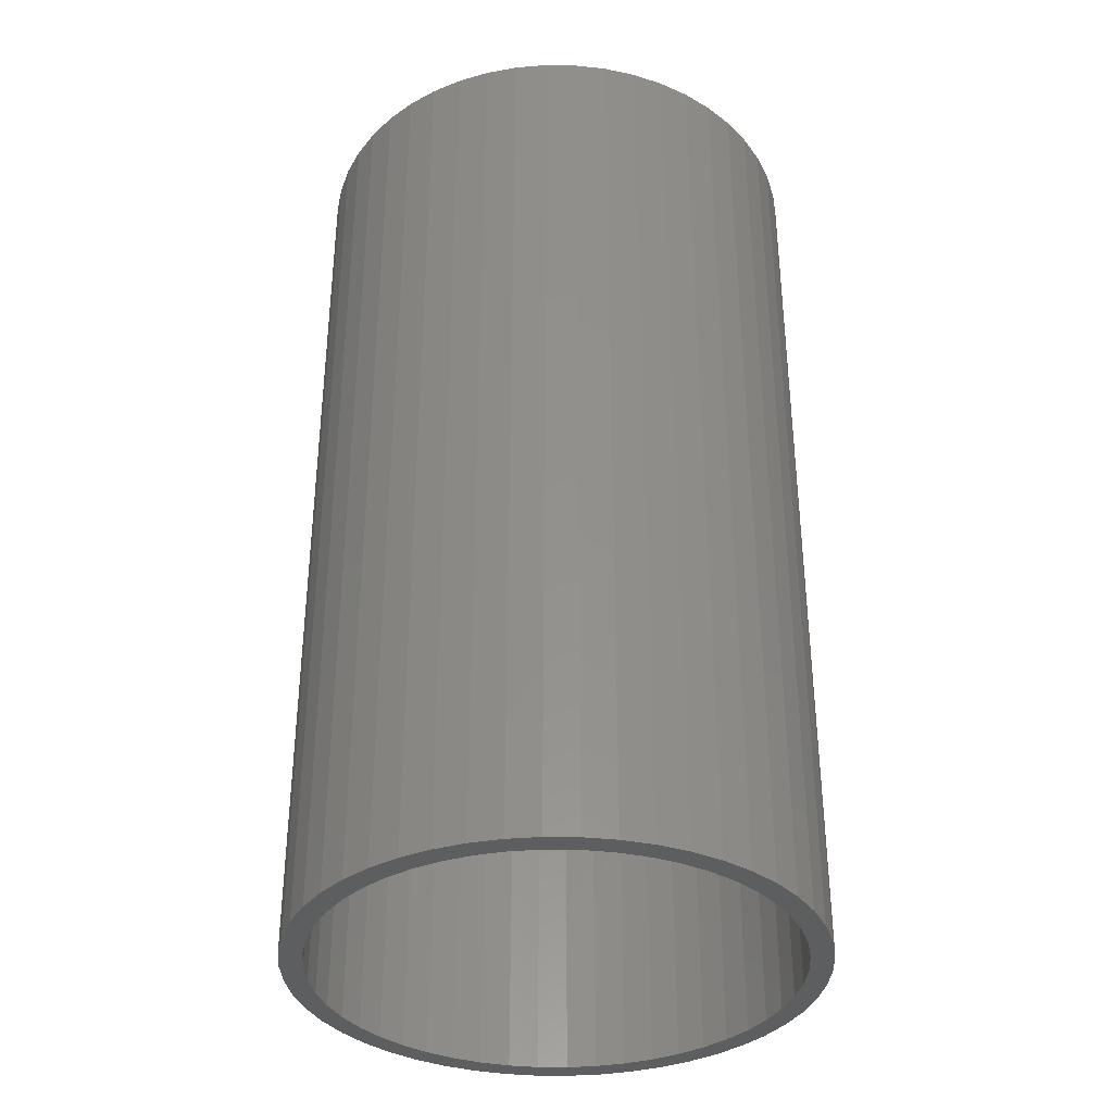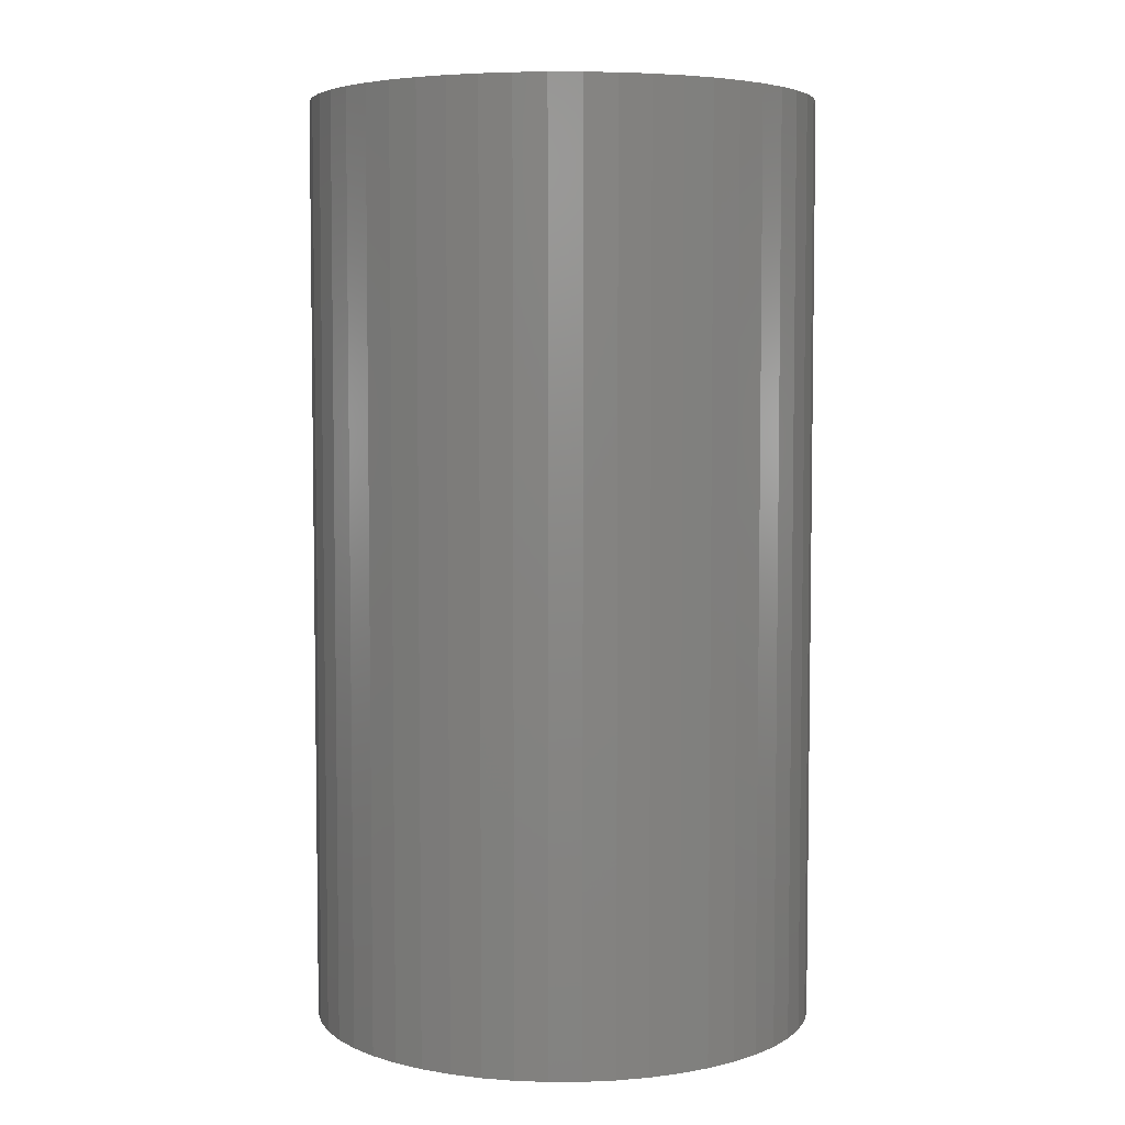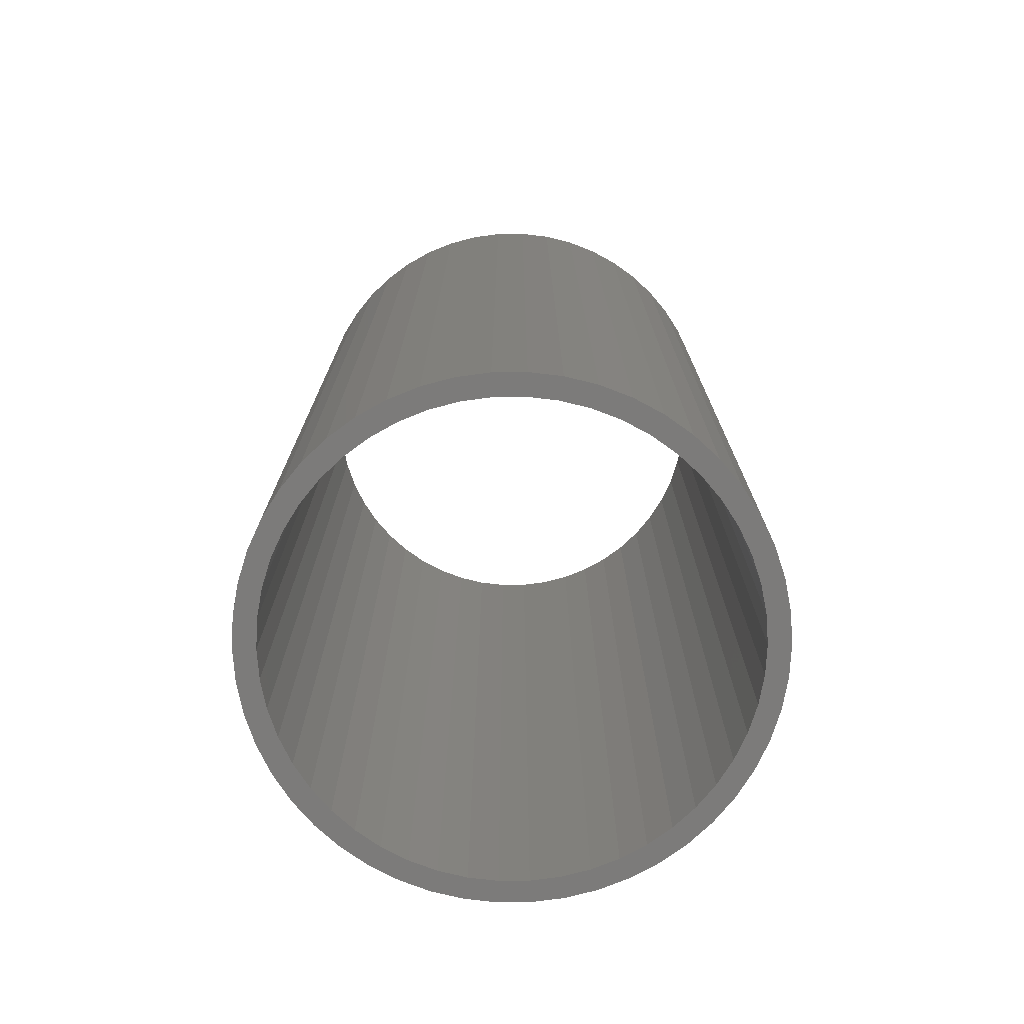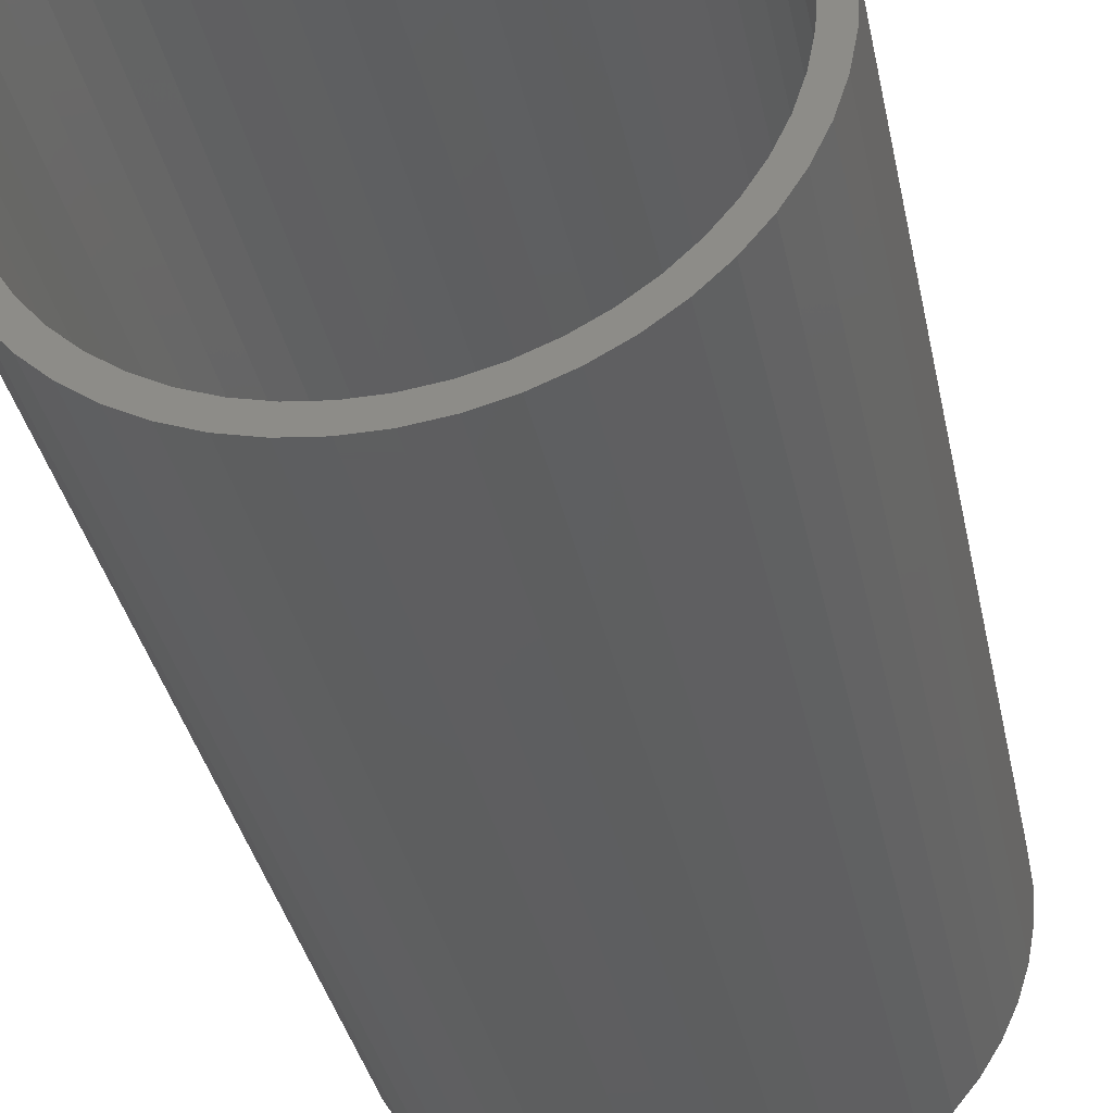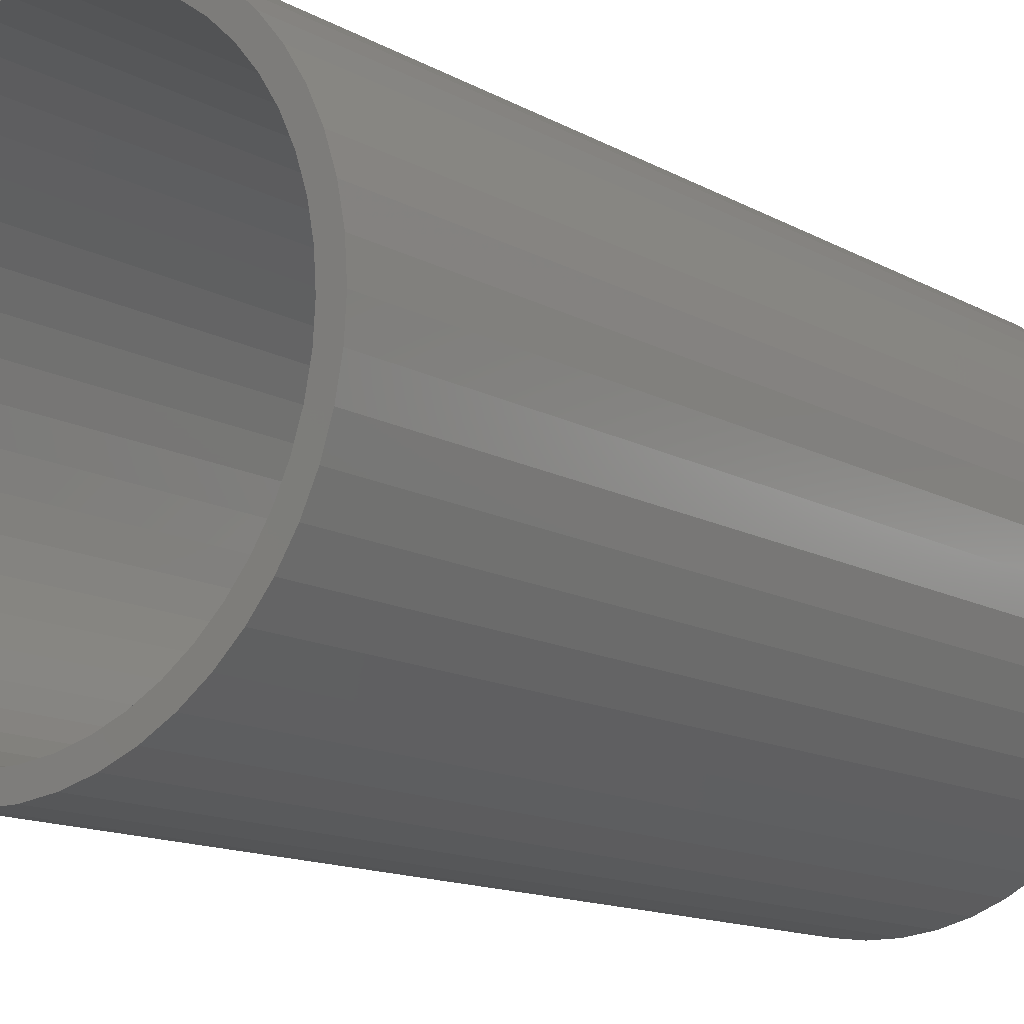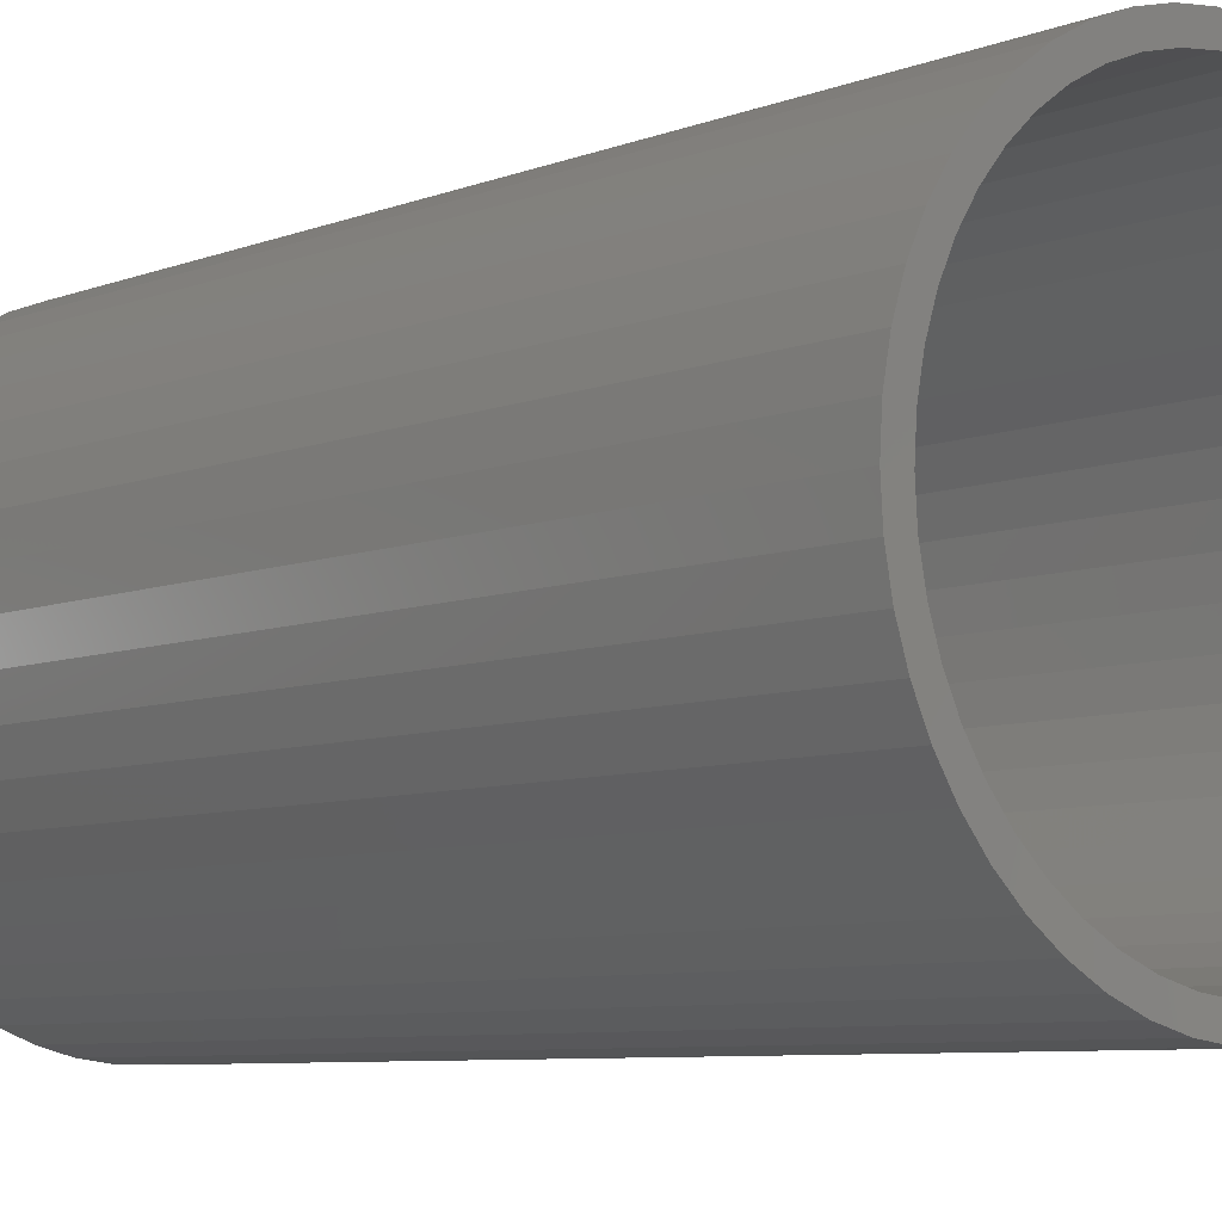
<metadata>
{"format":"stl","ext":"stl","renderer":"f3d","projection":"perspective","resolution":1024,"background":"white","views":[{"elev":-35.5,"azim":-101.8,"up":"+Z"},{"elev":5.1,"azim":-123.0,"up":"+Z"},{"elev":-74.7,"azim":22.1,"up":"+Z"},{"elev":-35.8,"azim":-168.4,"up":"+Y"},{"elev":-13.1,"azim":-141.8,"up":"+Y"},{"elev":-7.2,"azim":-41.7,"up":"+Y"}]}
</metadata>
<code>
# stl→obj: 200 verts, 400 faces
v 5.75 0 10.5
v 5.705 0.7207 -10.5
v 5.705 0.7207 10.5
v 5.75 0 -10.5
v -5.75 0 -10.5
v -5.705 0.7207 10.5
v -5.705 0.7207 -10.5
v -5.75 0 10.5
v 0.361 5.739 -10.5
v -0.361 5.739 10.5
v 0.361 5.739 10.5
v -0.361 5.739 -10.5
v -0.361 -5.739 -10.5
v 0.361 -5.739 10.5
v -0.361 -5.739 10.5
v 0.361 -5.739 -10.5
v 4.192 3.936 -10.5
v 3.665 4.43 10.5
v 4.192 3.936 10.5
v 3.665 4.43 -10.5
v -3.665 4.43 -10.5
v -4.192 3.936 10.5
v -3.665 4.43 10.5
v -4.192 3.936 -10.5
v -1.777 5.469 -10.5
v -2.448 5.203 10.5
v -1.777 5.469 10.5
v -2.448 5.203 -10.5
v 5.346 2.117 10.5
v 5.039 2.77 -10.5
v 5.039 2.77 10.5
v 5.346 2.117 -10.5
v 5.569 1.43 -10.5
v 5.569 1.43 10.5
v 2.448 5.203 -10.5
v 1.777 5.469 10.5
v 2.448 5.203 10.5
v 1.777 5.469 -10.5
v 1.077 5.648 10.5
v 1.077 5.648 -10.5
v 3.081 4.855 -10.5
v 3.081 4.855 10.5
v -5.346 2.117 -10.5
v -5.039 2.77 10.5
v -5.039 2.77 -10.5
v -5.346 2.117 10.5
v -5.569 1.43 -10.5
v -5.569 1.43 10.5
v -1.077 5.648 10.5
v -1.077 5.648 -10.5
v 1.077 -5.648 10.5
v 1.077 -5.648 -10.5
v 4.652 3.38 10.5
v 4.652 3.38 -10.5
v -4.652 3.38 10.5
v -4.652 3.38 -10.5
v 5.25 0 10.5
v 5.209 0.658 10.5
v 5.705 -0.7207 10.5
v 5.085 1.306 10.5
v 5.209 -0.658 10.5
v 5.569 -1.43 10.5
v 4.881 1.933 10.5
v 4.601 2.529 10.5
v 4.247 3.086 10.5
v 3.827 3.594 10.5
v 3.346 4.045 10.5
v 2.813 4.433 10.5
v 2.235 4.75 10.5
v 1.622 4.993 10.5
v 0.9838 5.157 10.5
v 0.3296 5.24 10.5
v -0.3296 5.24 10.5
v -0.9838 5.157 10.5
v -1.622 4.993 10.5
v -2.235 4.75 10.5
v -2.813 4.433 10.5
v -3.081 4.855 10.5
v -3.346 4.045 10.5
v -3.827 3.594 10.5
v -4.247 3.086 10.5
v -4.601 2.529 10.5
v -4.881 1.933 10.5
v -5.085 1.306 10.5
v -5.209 0.658 10.5
v 5.085 -1.306 10.5
v 5.346 -2.117 10.5
v 4.881 -1.933 10.5
v 5.039 -2.77 10.5
v 4.601 -2.529 10.5
v 4.652 -3.38 10.5
v 4.247 -3.086 10.5
v 4.192 -3.936 10.5
v 3.827 -3.594 10.5
v 3.665 -4.43 10.5
v 3.346 -4.045 10.5
v 3.081 -4.855 10.5
v 2.813 -4.433 10.5
v 2.448 -5.203 10.5
v 2.235 -4.75 10.5
v 1.777 -5.469 10.5
v 1.622 -4.993 10.5
v 0.9838 -5.157 10.5
v 0.3296 -5.24 10.5
v -0.3296 -5.24 10.5
v -0.9838 -5.157 10.5
v -1.077 -5.648 10.5
v -1.622 -4.993 10.5
v -1.777 -5.469 10.5
v -2.235 -4.75 10.5
v -2.448 -5.203 10.5
v -2.813 -4.433 10.5
v -3.081 -4.855 10.5
v -3.346 -4.045 10.5
v -3.665 -4.43 10.5
v -3.827 -3.594 10.5
v -4.192 -3.936 10.5
v -4.247 -3.086 10.5
v -4.652 -3.38 10.5
v -4.601 -2.529 10.5
v -5.039 -2.77 10.5
v -4.881 -1.933 10.5
v -5.346 -2.117 10.5
v -5.085 -1.306 10.5
v -5.569 -1.43 10.5
v -5.209 -0.658 10.5
v -5.705 -0.7207 10.5
v -5.25 0 10.5
v -3.081 4.855 -10.5
v 5.705 -0.7207 -10.5
v 5.569 -1.43 -10.5
v -4.192 -3.936 -10.5
v -3.665 -4.43 -10.5
v -5.039 -2.77 -10.5
v -5.346 -2.117 -10.5
v -4.652 -3.38 -10.5
v 5.25 0 -10.5
v 5.209 -0.658 -10.5
v 5.085 -1.306 -10.5
v 5.346 -2.117 -10.5
v 5.209 0.658 -10.5
v 4.881 -1.933 -10.5
v 5.039 -2.77 -10.5
v 4.601 -2.529 -10.5
v 4.652 -3.38 -10.5
v 4.247 -3.086 -10.5
v 4.192 -3.936 -10.5
v 3.827 -3.594 -10.5
v 3.665 -4.43 -10.5
v 3.346 -4.045 -10.5
v 3.081 -4.855 -10.5
v 2.813 -4.433 -10.5
v 2.448 -5.203 -10.5
v 2.235 -4.75 -10.5
v 1.777 -5.469 -10.5
v 1.622 -4.993 -10.5
v 0.9838 -5.157 -10.5
v 0.3296 -5.24 -10.5
v -0.3296 -5.24 -10.5
v -0.9838 -5.157 -10.5
v -1.077 -5.648 -10.5
v -1.622 -4.993 -10.5
v -1.777 -5.469 -10.5
v -2.235 -4.75 -10.5
v -2.448 -5.203 -10.5
v -2.813 -4.433 -10.5
v -3.081 -4.855 -10.5
v -3.346 -4.045 -10.5
v -3.827 -3.594 -10.5
v -4.247 -3.086 -10.5
v -4.601 -2.529 -10.5
v -4.881 -1.933 -10.5
v -5.085 -1.306 -10.5
v -5.569 -1.43 -10.5
v -5.209 -0.658 -10.5
v 5.085 1.306 -10.5
v 4.881 1.933 -10.5
v 4.601 2.529 -10.5
v 4.247 3.086 -10.5
v 3.827 3.594 -10.5
v 3.346 4.045 -10.5
v 2.813 4.433 -10.5
v 2.235 4.75 -10.5
v 1.622 4.993 -10.5
v 0.9838 5.157 -10.5
v 0.3296 5.24 -10.5
v -0.3296 5.24 -10.5
v -0.9838 5.157 -10.5
v -1.622 4.993 -10.5
v -2.235 4.75 -10.5
v -2.813 4.433 -10.5
v -3.346 4.045 -10.5
v -3.827 3.594 -10.5
v -4.247 3.086 -10.5
v -4.601 2.529 -10.5
v -4.881 1.933 -10.5
v -5.085 1.306 -10.5
v -5.209 0.658 -10.5
v -5.25 0 -10.5
v -5.705 -0.7207 -10.5
f 1 2 3
f 2 1 4
f 5 6 7
f 6 5 8
f 9 10 11
f 10 9 12
f 13 14 15
f 14 13 16
f 17 18 19
f 18 17 20
f 21 22 23
f 22 21 24
f 25 26 27
f 26 25 28
f 29 30 31
f 30 29 32
f 3 33 34
f 33 3 2
f 35 36 37
f 36 35 38
f 38 39 36
f 39 38 40
f 41 37 42
f 37 41 35
f 43 44 45
f 44 43 46
f 47 46 43
f 46 47 48
f 12 49 10
f 49 12 50
f 16 51 14
f 51 16 52
f 34 32 29
f 32 34 33
f 53 17 19
f 17 53 54
f 31 54 53
f 54 31 30
f 40 11 39
f 11 40 9
f 20 42 18
f 42 20 41
f 45 55 56
f 55 45 44
f 56 22 24
f 22 56 55
f 7 48 47
f 48 7 6
f 57 1 3
f 58 3 34
f 1 57 59
f 60 34 29
f 61 59 57
f 59 61 62
f 3 58 57
f 34 60 58
f 63 29 31
f 29 63 60
f 64 31 53
f 31 64 63
f 53 65 64
f 19 65 53
f 19 66 65
f 18 66 19
f 18 67 66
f 42 67 18
f 42 68 67
f 37 68 42
f 37 69 68
f 36 69 37
f 36 70 69
f 39 70 36
f 39 71 70
f 11 71 39
f 11 72 71
f 11 73 72
f 10 73 11
f 10 74 73
f 49 74 10
f 49 75 74
f 27 75 49
f 27 76 75
f 26 76 27
f 26 77 76
f 78 77 26
f 78 79 77
f 23 79 78
f 23 80 79
f 22 80 23
f 22 81 80
f 55 81 22
f 81 55 82
f 44 82 55
f 82 44 83
f 46 83 44
f 83 46 84
f 84 48 85
f 48 84 46
f 86 62 61
f 62 86 87
f 88 87 86
f 87 88 89
f 90 89 88
f 89 90 91
f 92 91 90
f 92 93 91
f 94 93 92
f 94 95 93
f 96 95 94
f 96 97 95
f 98 97 96
f 98 99 97
f 100 99 98
f 100 101 99
f 102 101 100
f 102 51 101
f 103 51 102
f 103 14 51
f 104 14 103
f 105 14 104
f 105 15 14
f 106 15 105
f 106 107 15
f 108 107 106
f 108 109 107
f 110 109 108
f 110 111 109
f 112 111 110
f 112 113 111
f 114 113 112
f 114 115 113
f 116 115 114
f 116 117 115
f 118 117 116
f 119 118 120
f 118 119 117
f 121 120 122
f 120 121 119
f 123 122 124
f 125 124 126
f 122 123 121
f 127 126 128
f 6 85 48
f 85 6 128
f 124 125 123
f 8 128 6
f 126 127 125
f 128 8 127
f 28 78 26
f 78 28 129
f 129 23 78
f 23 129 21
f 50 27 49
f 27 50 25
f 59 4 1
f 4 59 130
f 62 130 59
f 130 62 131
f 132 115 117
f 115 132 133
f 134 123 135
f 123 134 121
f 136 121 134
f 121 136 119
f 137 4 130
f 138 130 131
f 4 137 2
f 139 131 140
f 141 2 137
f 2 141 33
f 130 138 137
f 131 139 138
f 142 140 143
f 140 142 139
f 144 143 145
f 143 144 142
f 145 146 144
f 147 146 145
f 147 148 146
f 149 148 147
f 149 150 148
f 151 150 149
f 151 152 150
f 153 152 151
f 153 154 152
f 155 154 153
f 155 156 154
f 52 156 155
f 52 157 156
f 16 157 52
f 16 158 157
f 16 159 158
f 13 159 16
f 13 160 159
f 161 160 13
f 161 162 160
f 163 162 161
f 163 164 162
f 165 164 163
f 165 166 164
f 167 166 165
f 167 168 166
f 133 168 167
f 133 169 168
f 132 169 133
f 132 170 169
f 136 170 132
f 170 136 171
f 134 171 136
f 171 134 172
f 135 172 134
f 172 135 173
f 173 174 175
f 174 173 135
f 176 33 141
f 33 176 32
f 177 32 176
f 32 177 30
f 178 30 177
f 30 178 54
f 179 54 178
f 179 17 54
f 180 17 179
f 180 20 17
f 181 20 180
f 181 41 20
f 182 41 181
f 182 35 41
f 183 35 182
f 183 38 35
f 184 38 183
f 184 40 38
f 185 40 184
f 185 9 40
f 186 9 185
f 187 9 186
f 187 12 9
f 188 12 187
f 188 50 12
f 189 50 188
f 189 25 50
f 190 25 189
f 190 28 25
f 191 28 190
f 191 129 28
f 192 129 191
f 192 21 129
f 193 21 192
f 193 24 21
f 194 24 193
f 56 194 195
f 194 56 24
f 45 195 196
f 195 45 56
f 43 196 197
f 47 197 198
f 196 43 45
f 7 198 199
f 200 175 174
f 175 200 199
f 197 47 43
f 5 199 200
f 198 7 47
f 199 5 7
f 153 97 99
f 97 153 151
f 89 140 87
f 140 89 143
f 132 119 136
f 119 132 117
f 135 125 174
f 125 135 123
f 149 93 95
f 93 149 147
f 155 99 101
f 99 155 153
f 52 101 51
f 101 52 155
f 91 143 89
f 143 91 145
f 93 145 91
f 145 93 147
f 87 131 62
f 131 87 140
f 161 15 107
f 15 161 13
f 165 109 111
f 109 165 163
f 133 113 115
f 113 133 167
f 174 127 200
f 127 174 125
f 200 8 5
f 8 200 127
f 151 95 97
f 95 151 149
f 163 107 109
f 107 163 161
f 167 111 113
f 111 167 165
f 178 65 179
f 65 178 64
f 184 69 70
f 69 184 183
f 190 75 76
f 75 190 189
f 83 195 82
f 195 83 196
f 138 57 137
f 57 138 61
f 154 102 100
f 102 154 156
f 181 66 67
f 66 181 180
f 187 72 73
f 72 187 186
f 128 198 85
f 198 128 199
f 85 197 84
f 197 85 198
f 81 193 80
f 193 81 194
f 191 76 77
f 76 191 190
f 192 77 79
f 77 192 191
f 137 58 141
f 58 137 57
f 152 100 98
f 100 152 154
f 144 88 142
f 88 144 90
f 159 106 105
f 106 159 160
f 156 103 102
f 103 156 157
f 179 66 180
f 66 179 65
f 185 70 71
f 70 185 184
f 186 71 72
f 71 186 185
f 182 67 68
f 67 182 181
f 183 68 69
f 68 183 182
f 82 194 81
f 194 82 195
f 188 73 74
f 73 188 187
f 189 74 75
f 74 189 188
f 193 79 80
f 79 193 192
f 139 61 138
f 61 139 86
f 148 92 146
f 92 148 94
f 146 90 144
f 90 146 92
f 126 199 128
f 199 126 175
f 124 175 126
f 175 124 173
f 120 172 122
f 172 120 171
f 157 104 103
f 104 157 158
f 177 64 178
f 64 177 63
f 176 63 177
f 63 176 60
f 141 60 176
f 60 141 58
f 84 196 83
f 196 84 197
f 164 112 110
f 112 164 166
f 122 173 124
f 173 122 172
f 150 98 96
f 98 150 152
f 148 96 94
f 96 148 150
f 142 86 139
f 86 142 88
f 168 116 114
f 116 168 169
f 158 105 104
f 105 158 159
f 166 114 112
f 114 166 168
f 116 170 118
f 170 116 169
f 118 171 120
f 171 118 170
f 160 108 106
f 108 160 162
f 162 110 108
f 110 162 164

</code>
